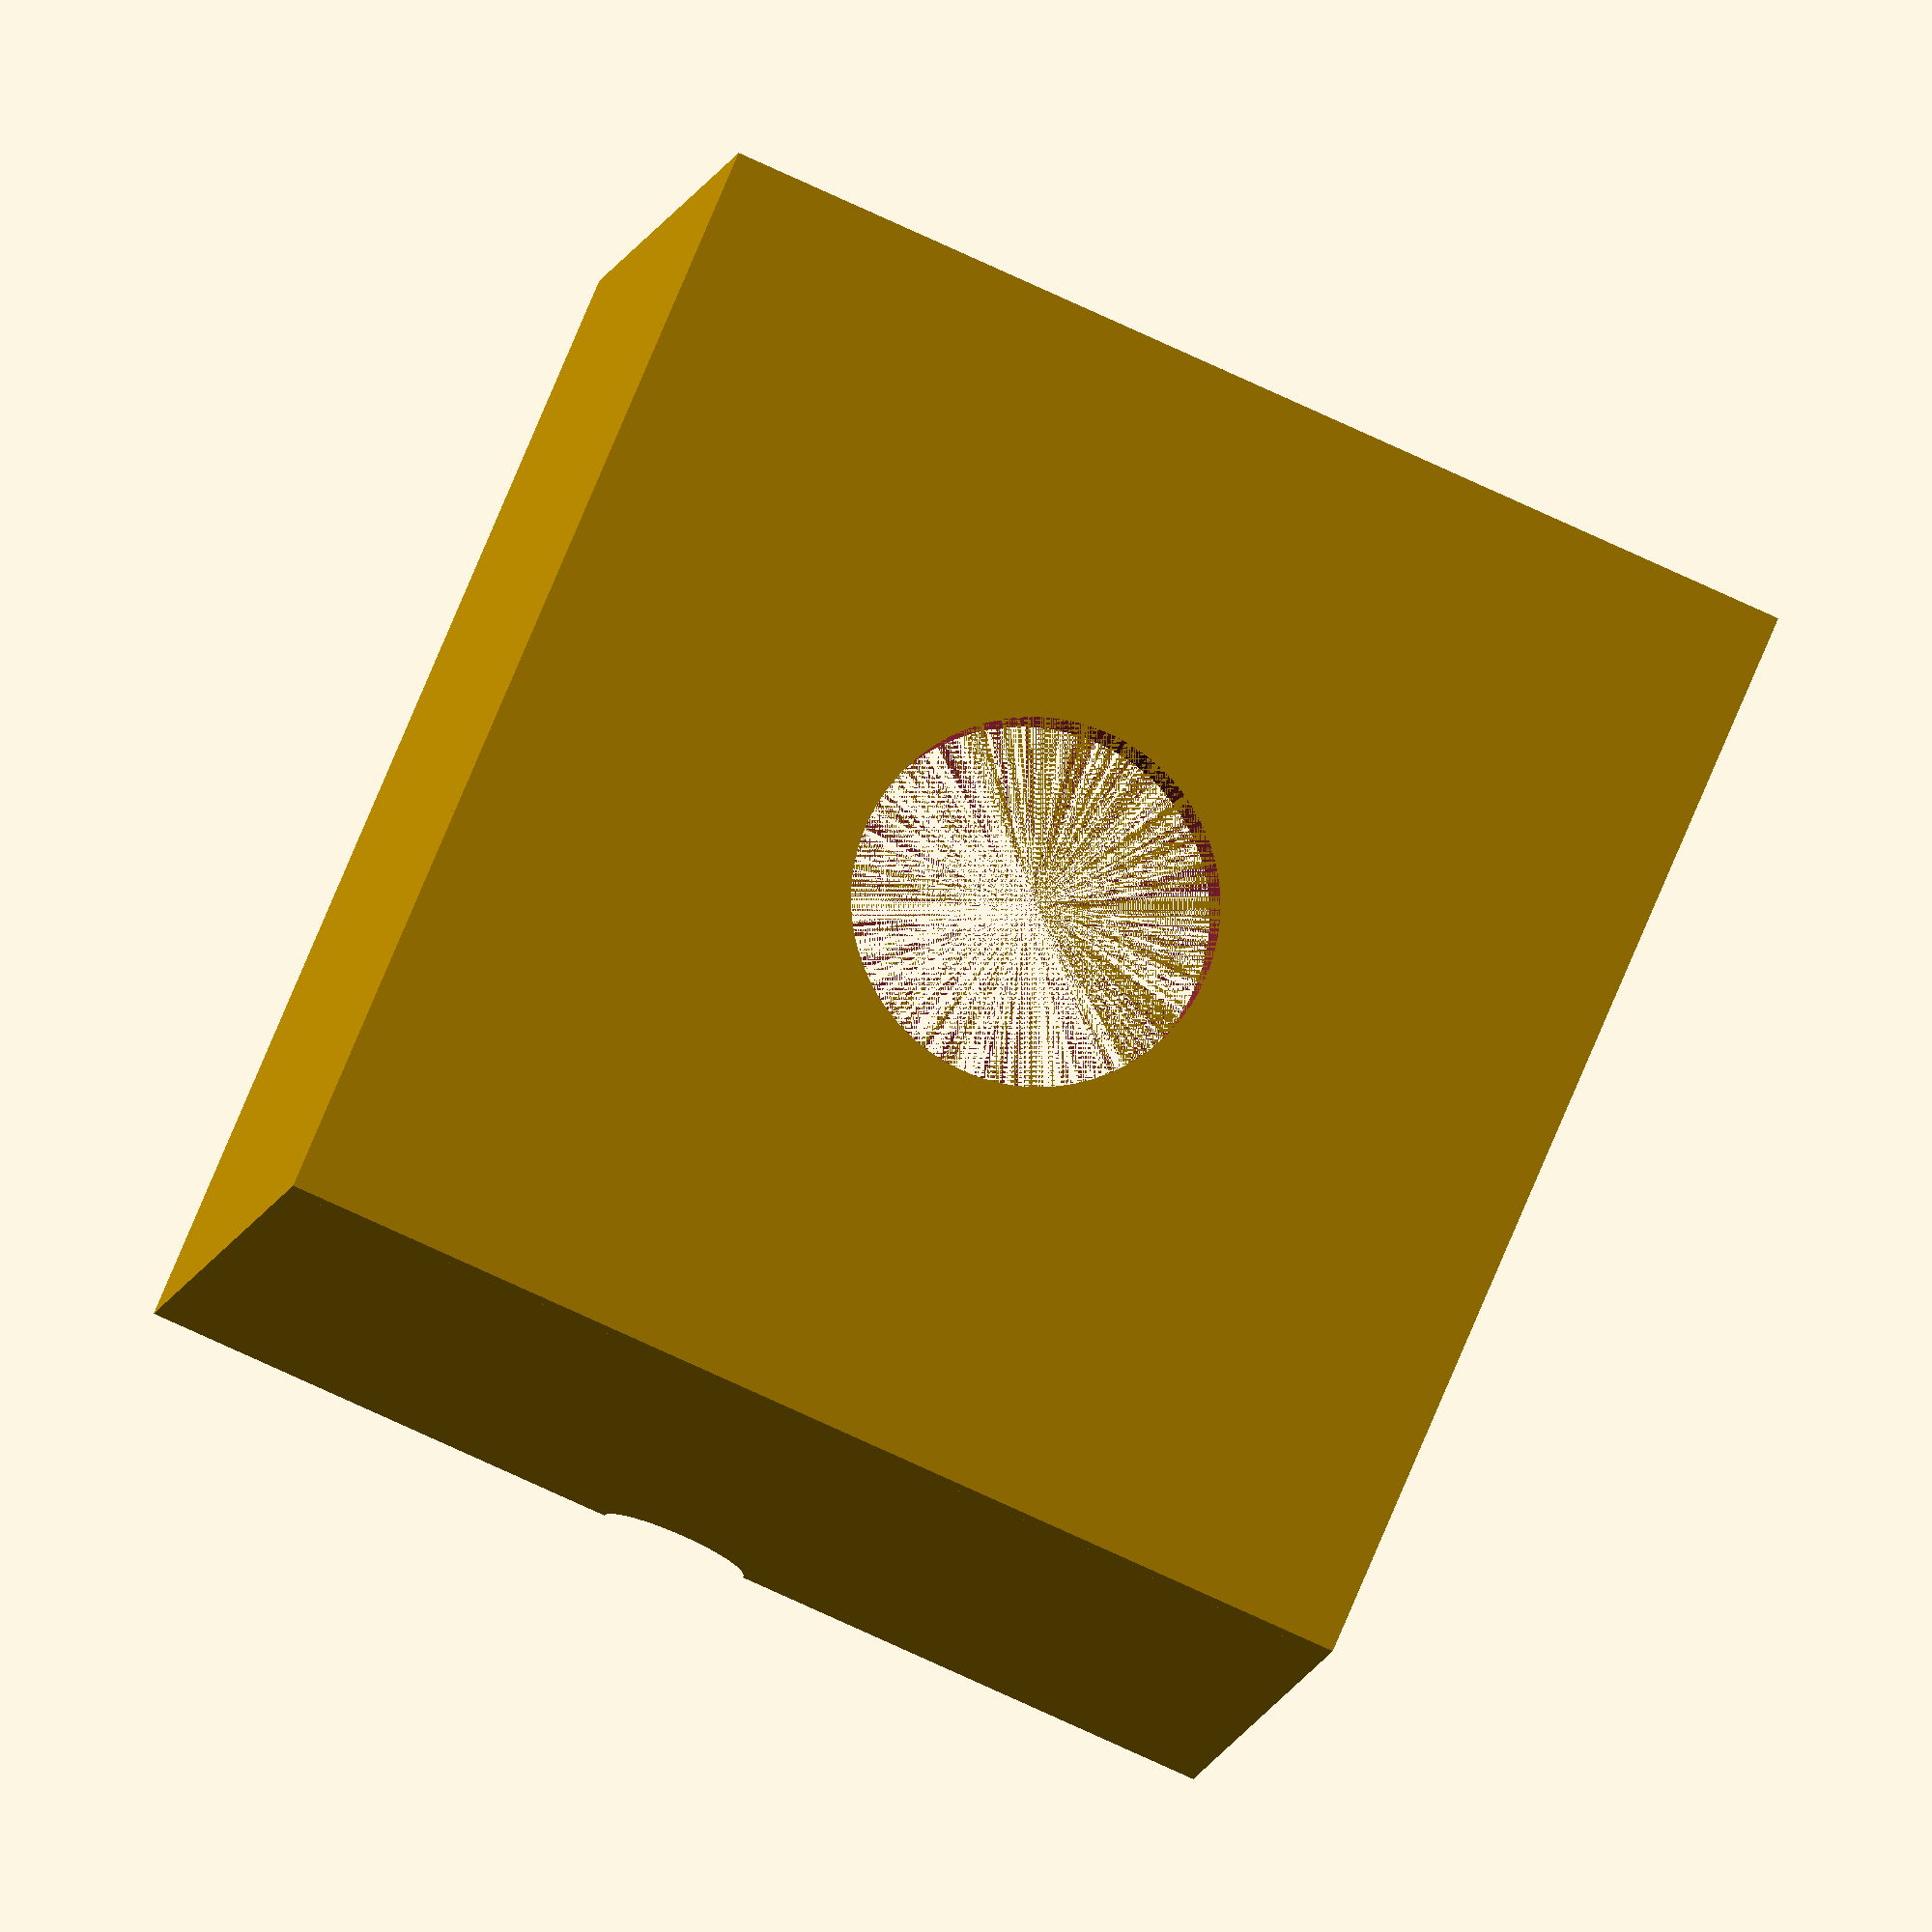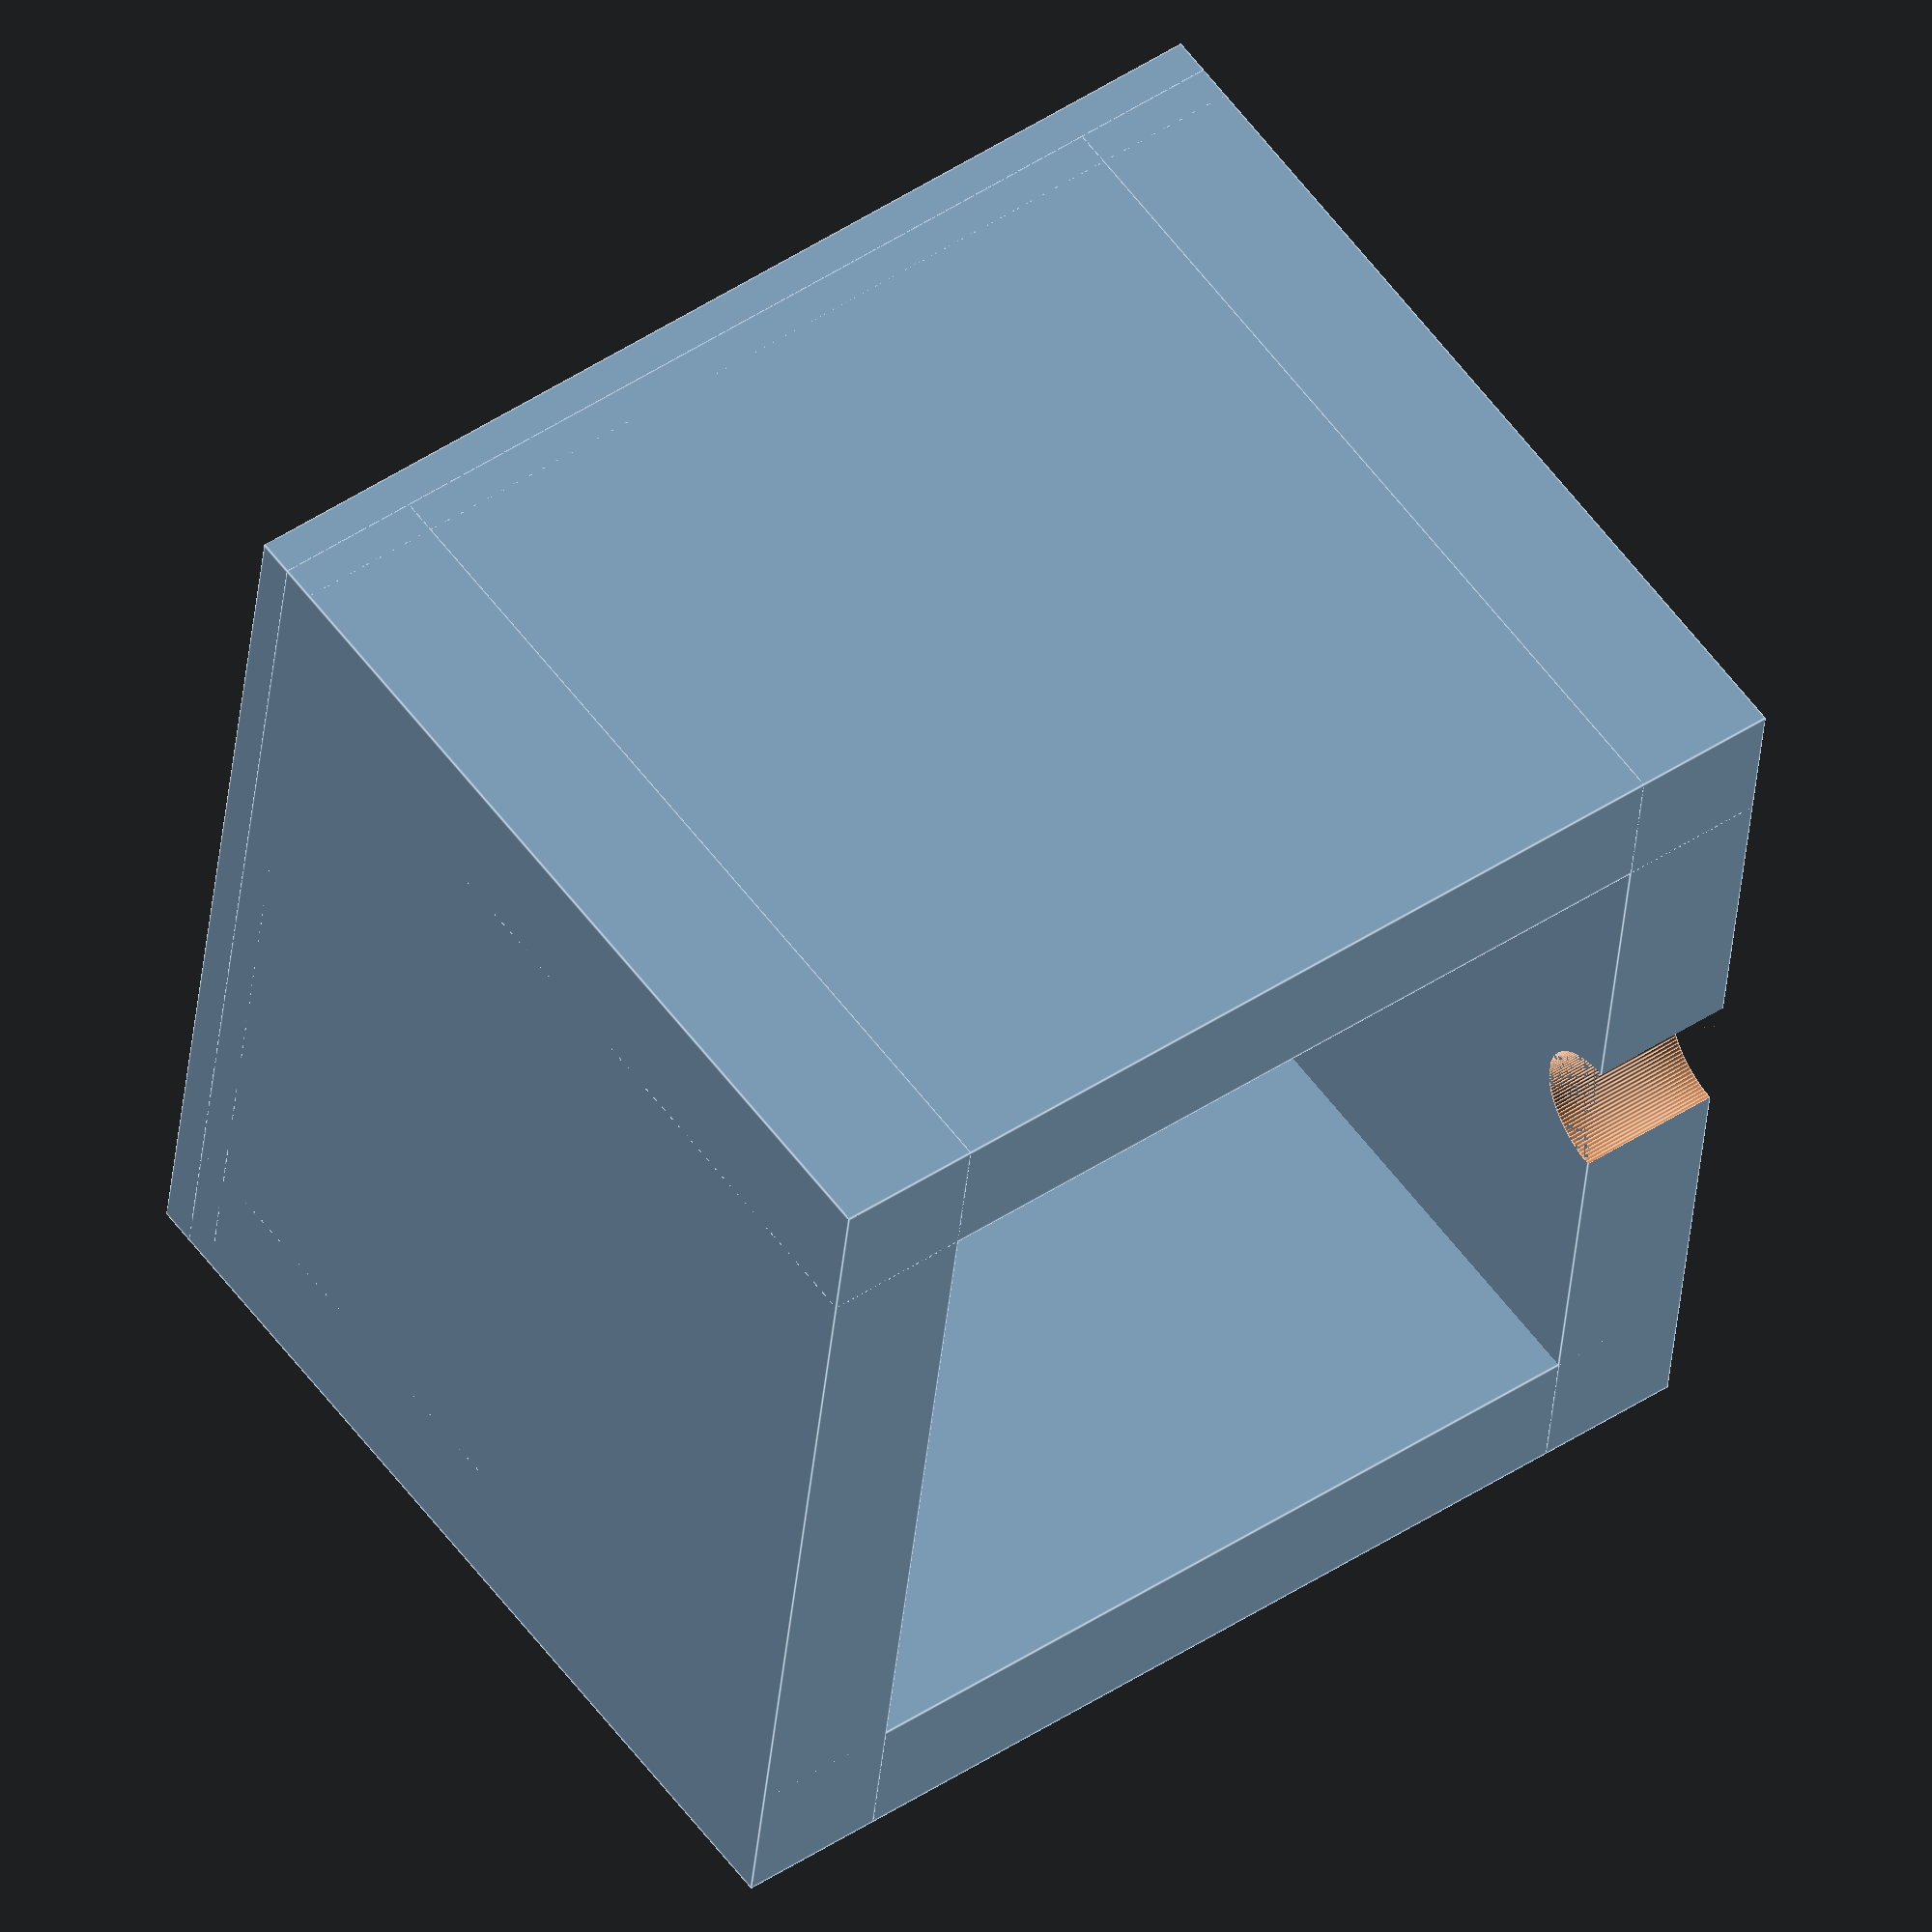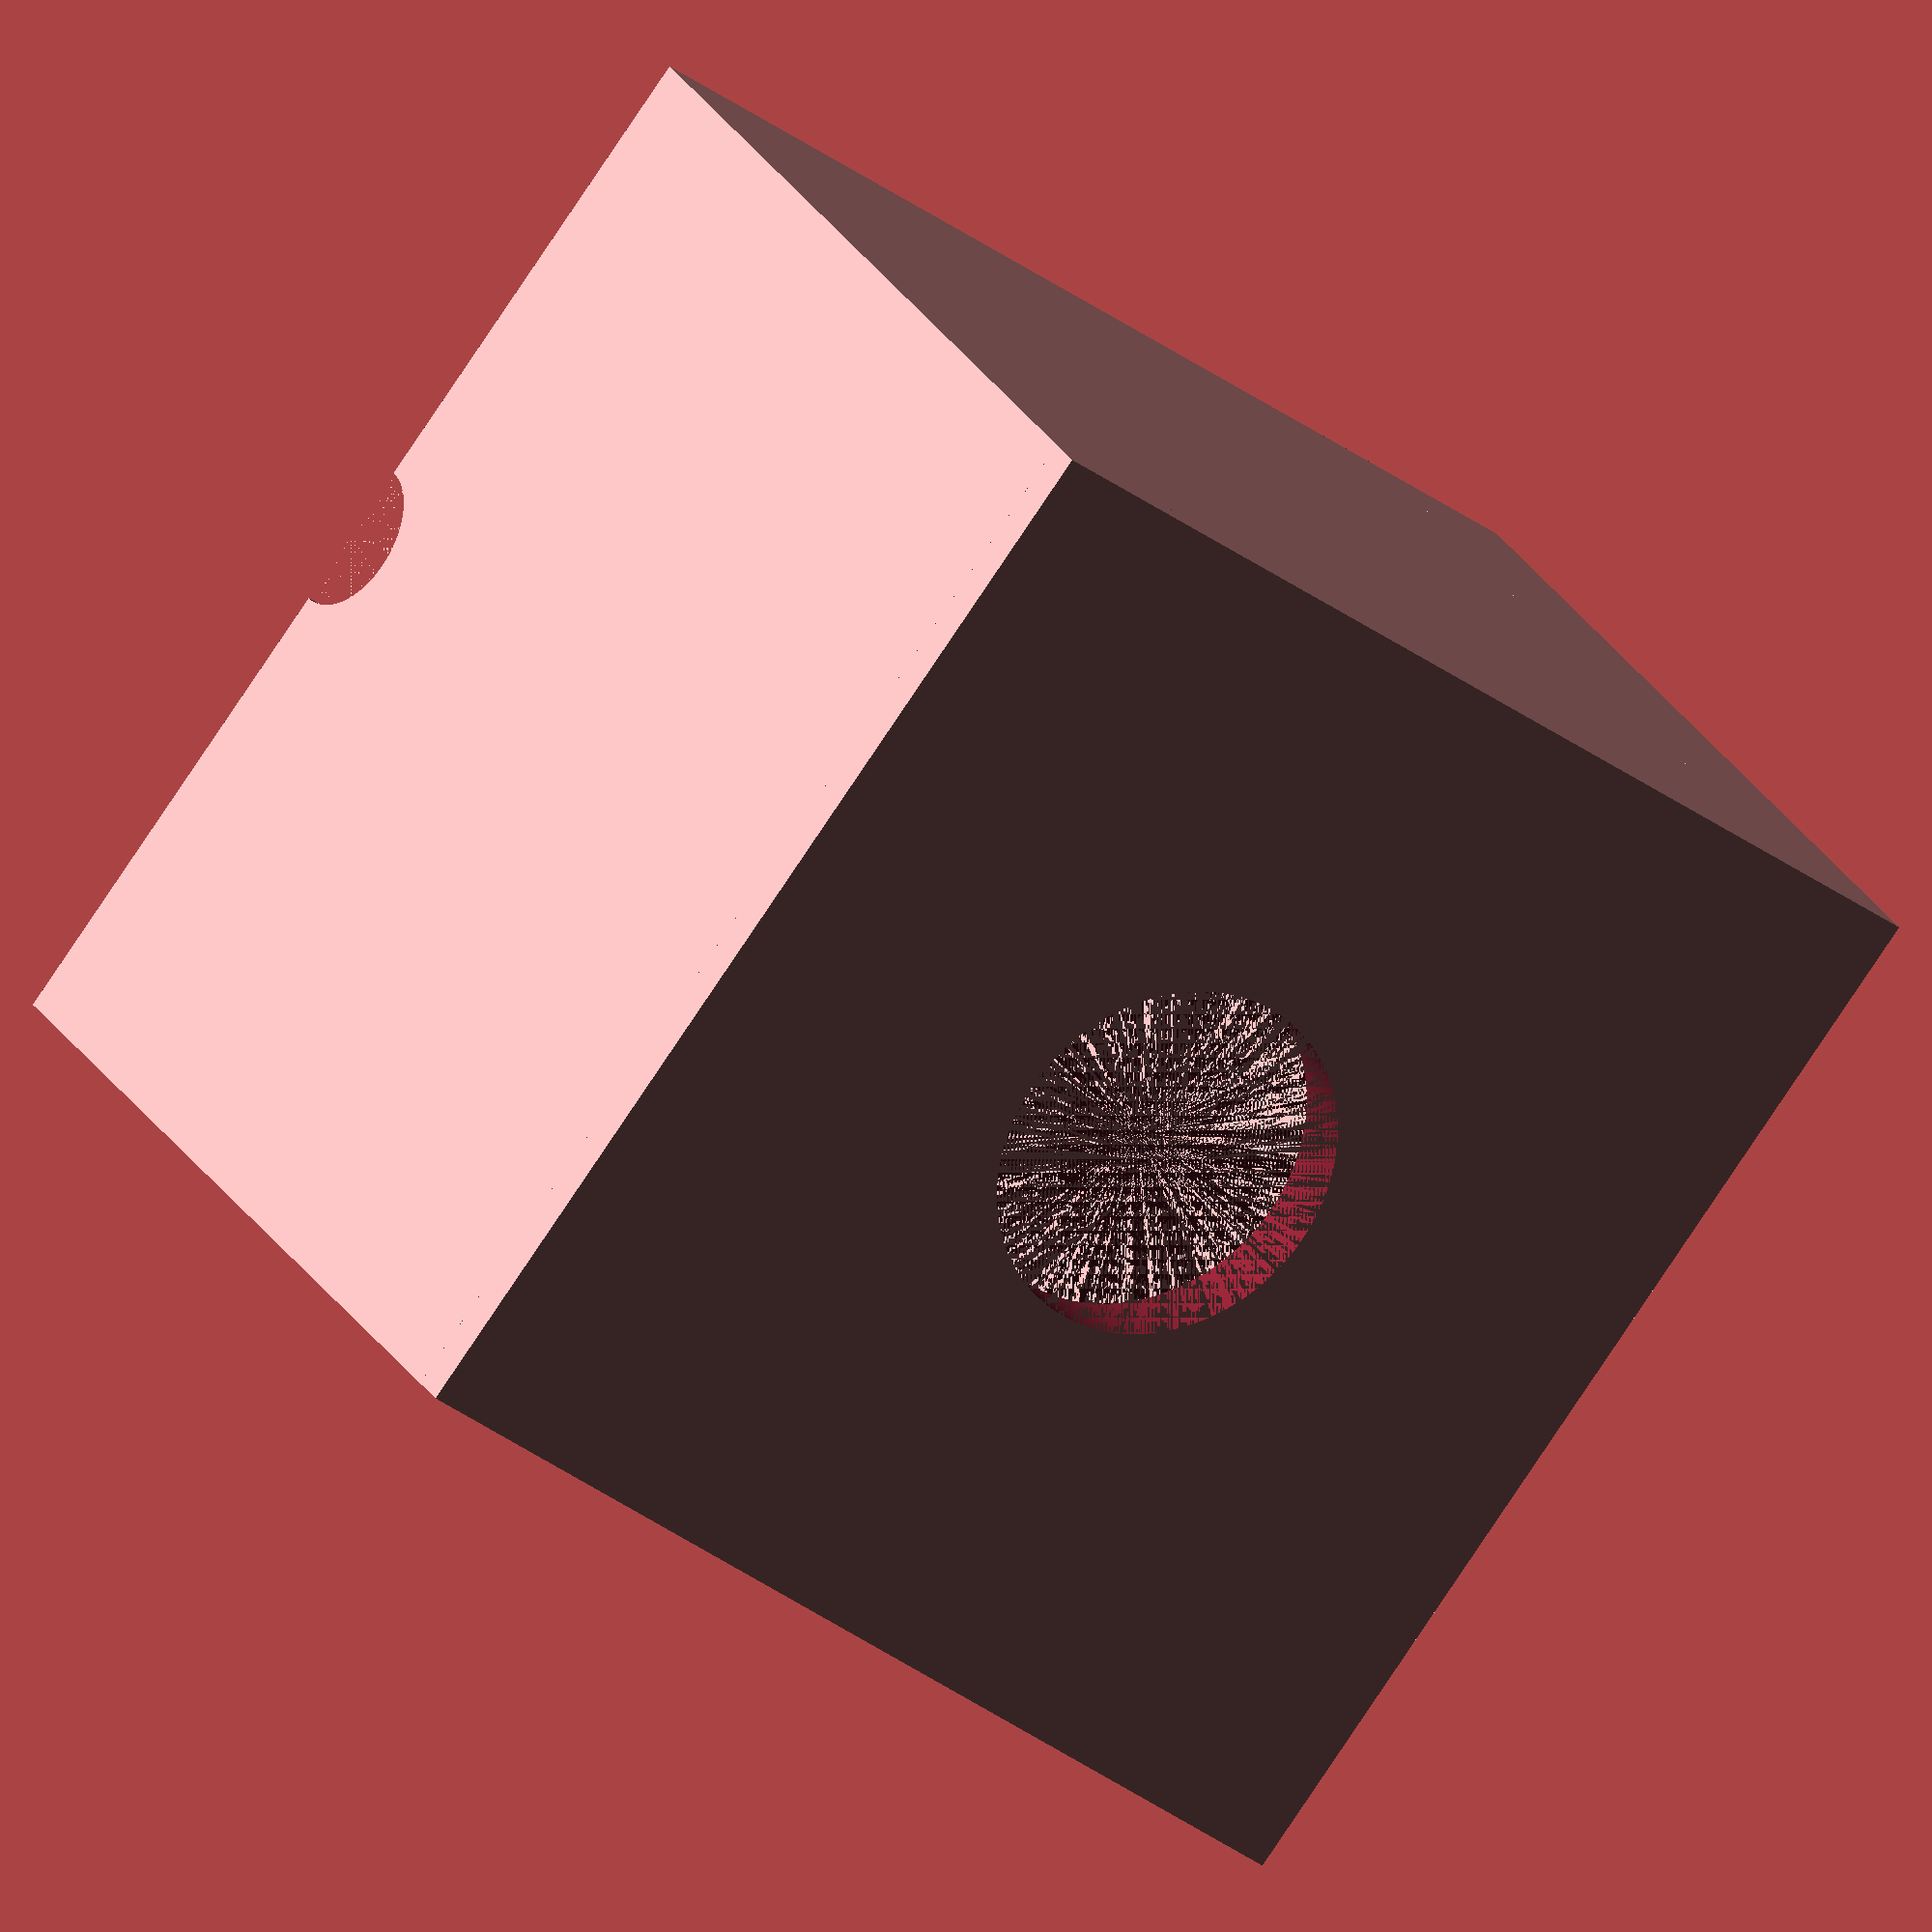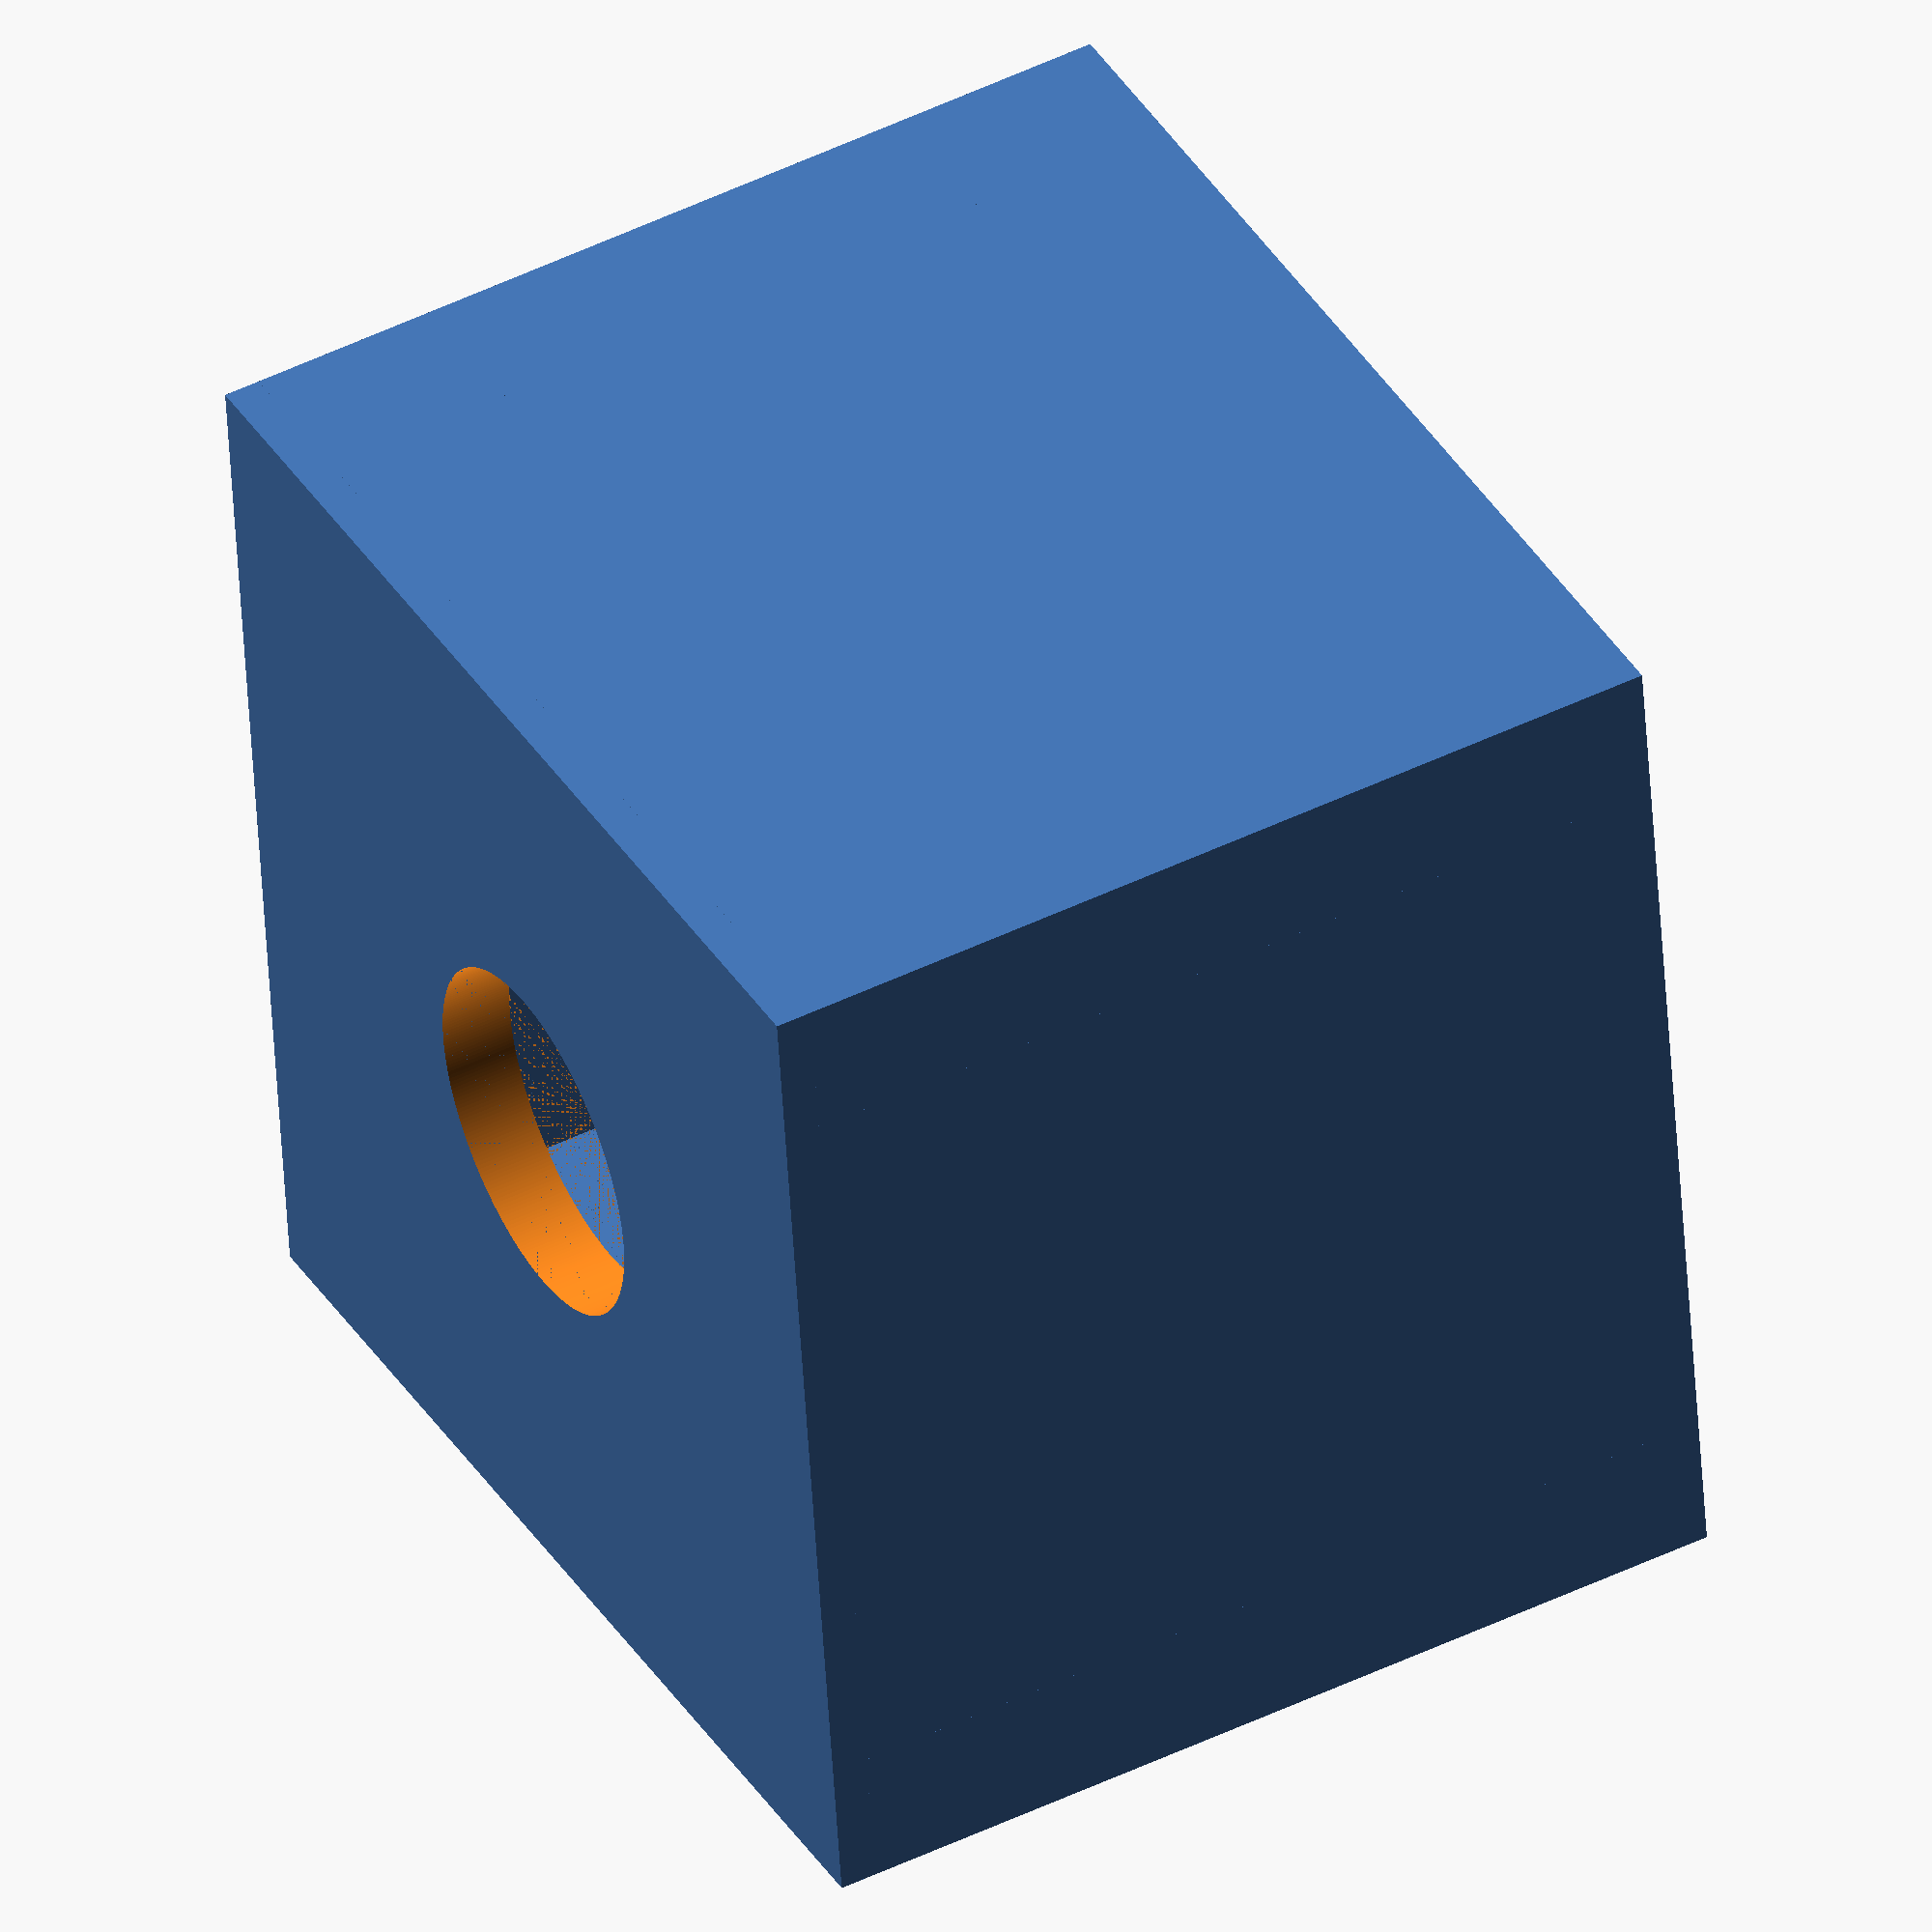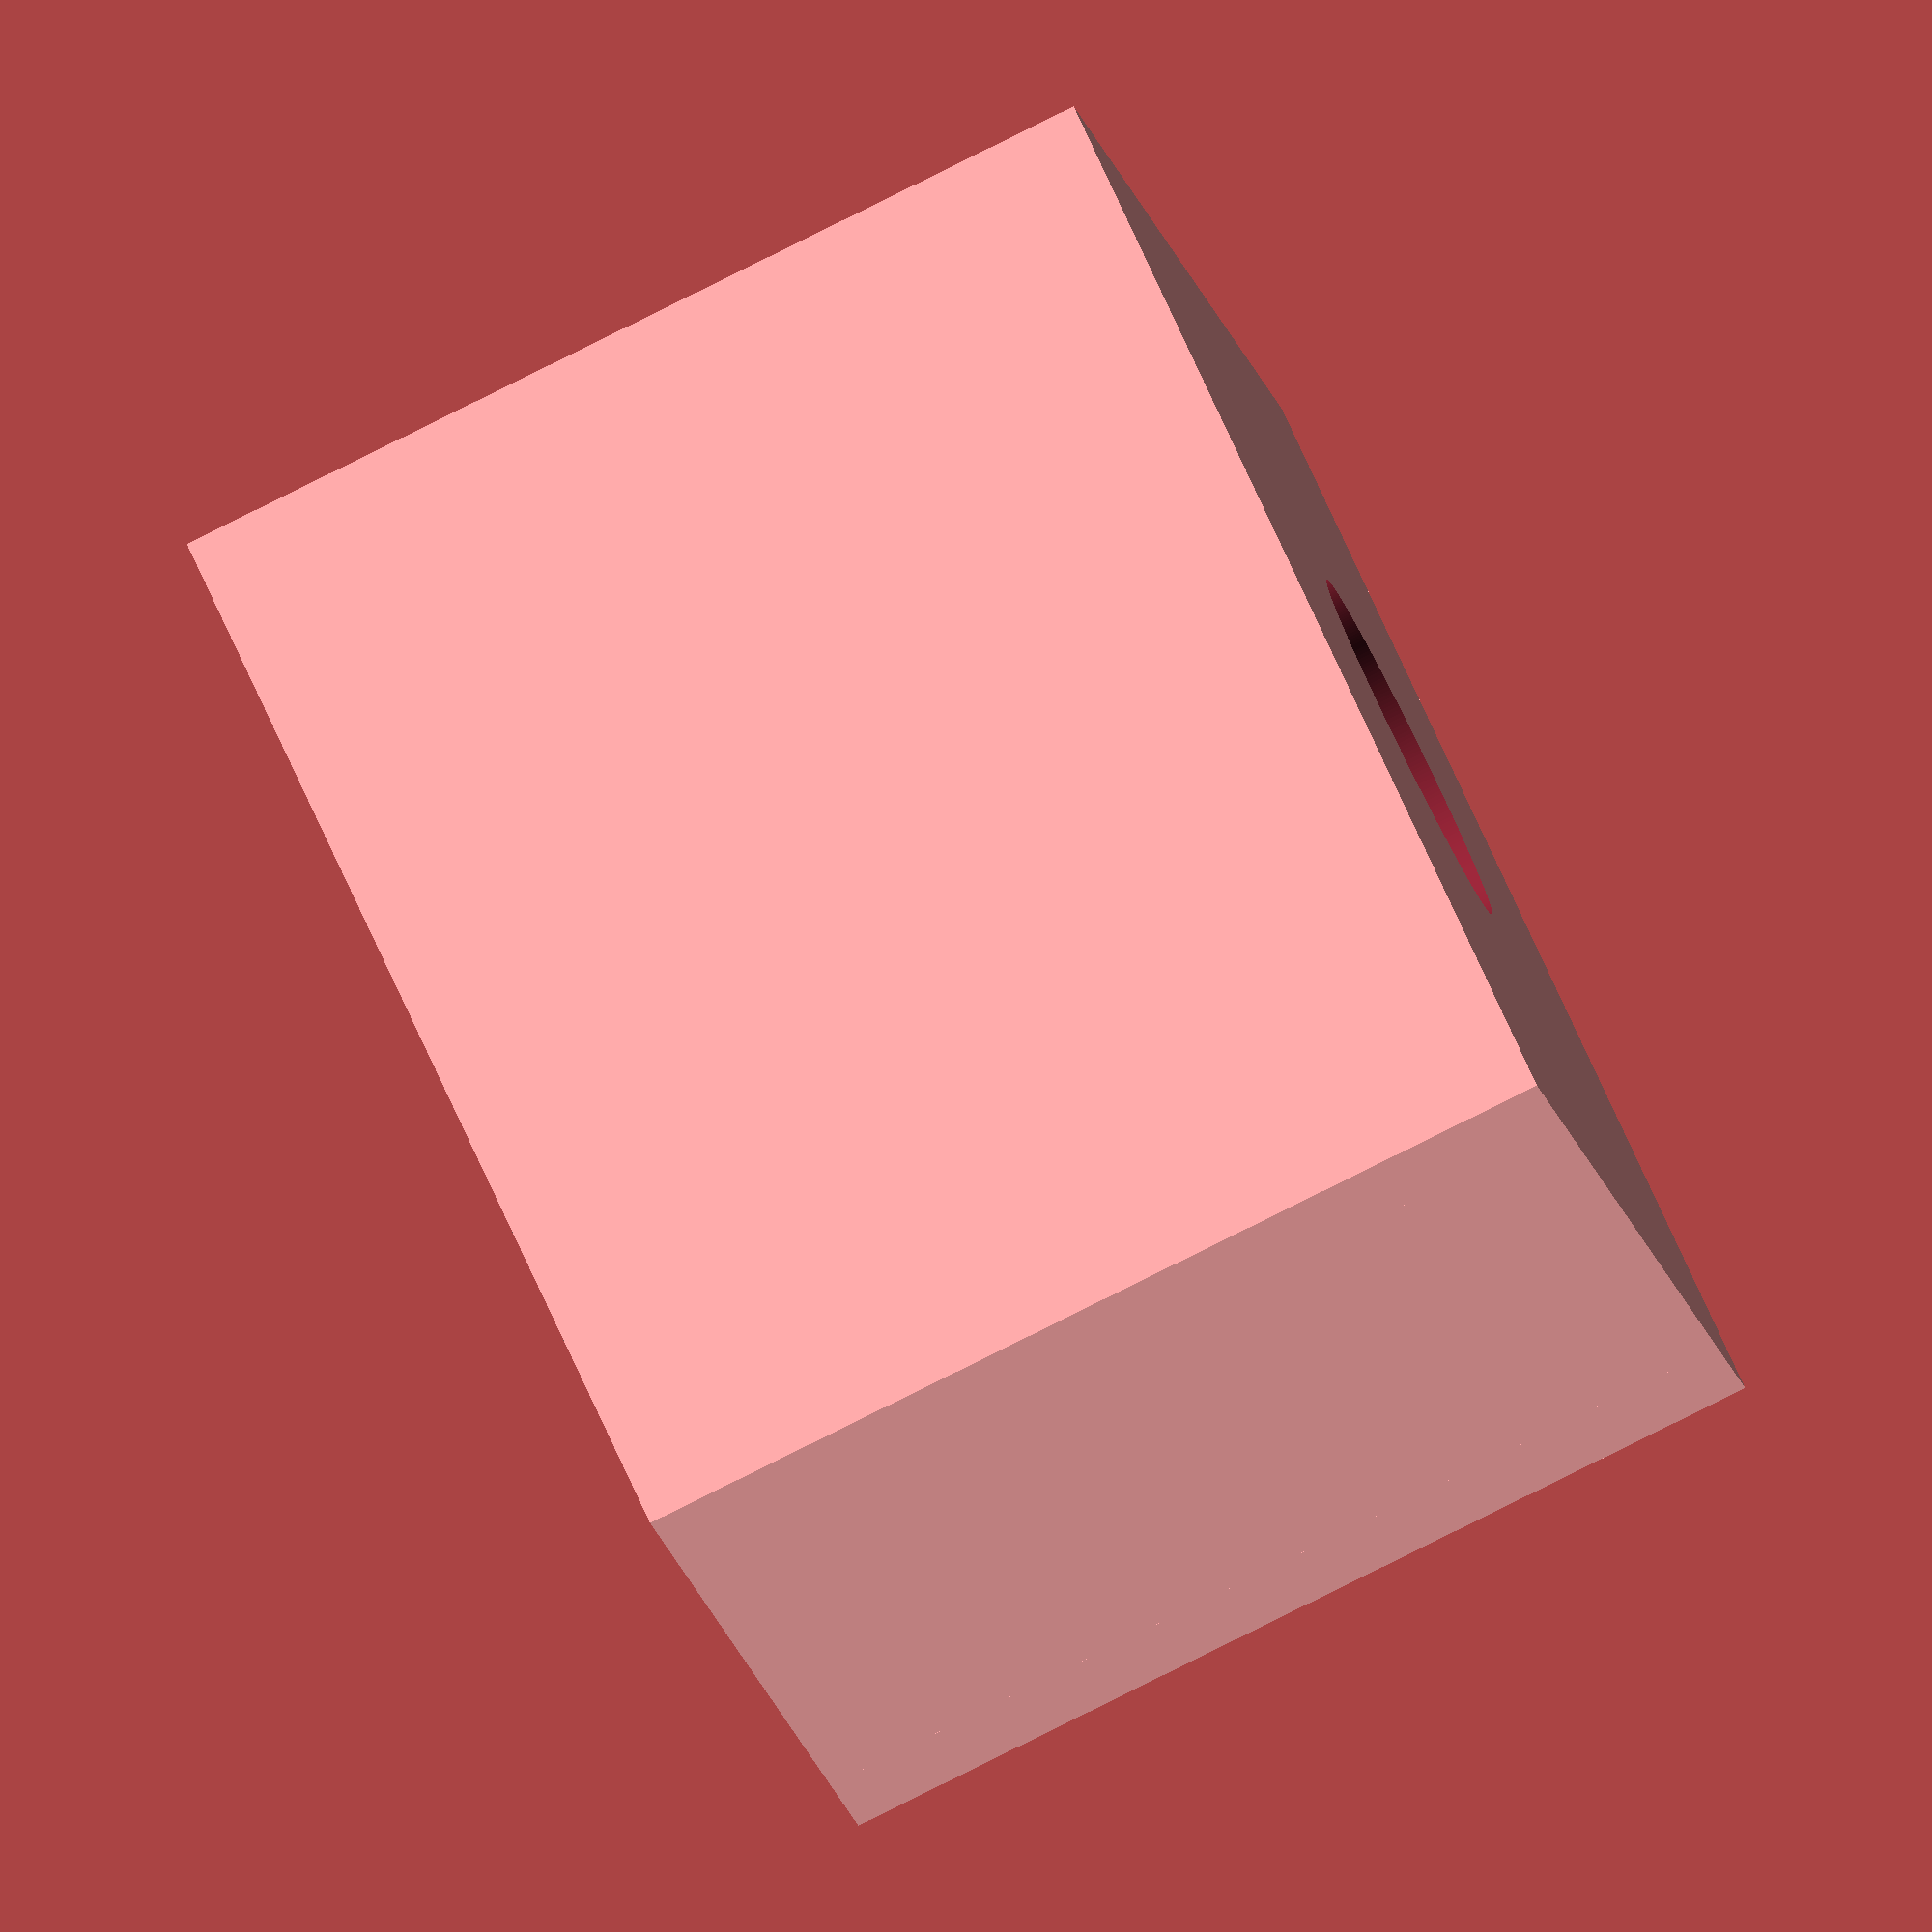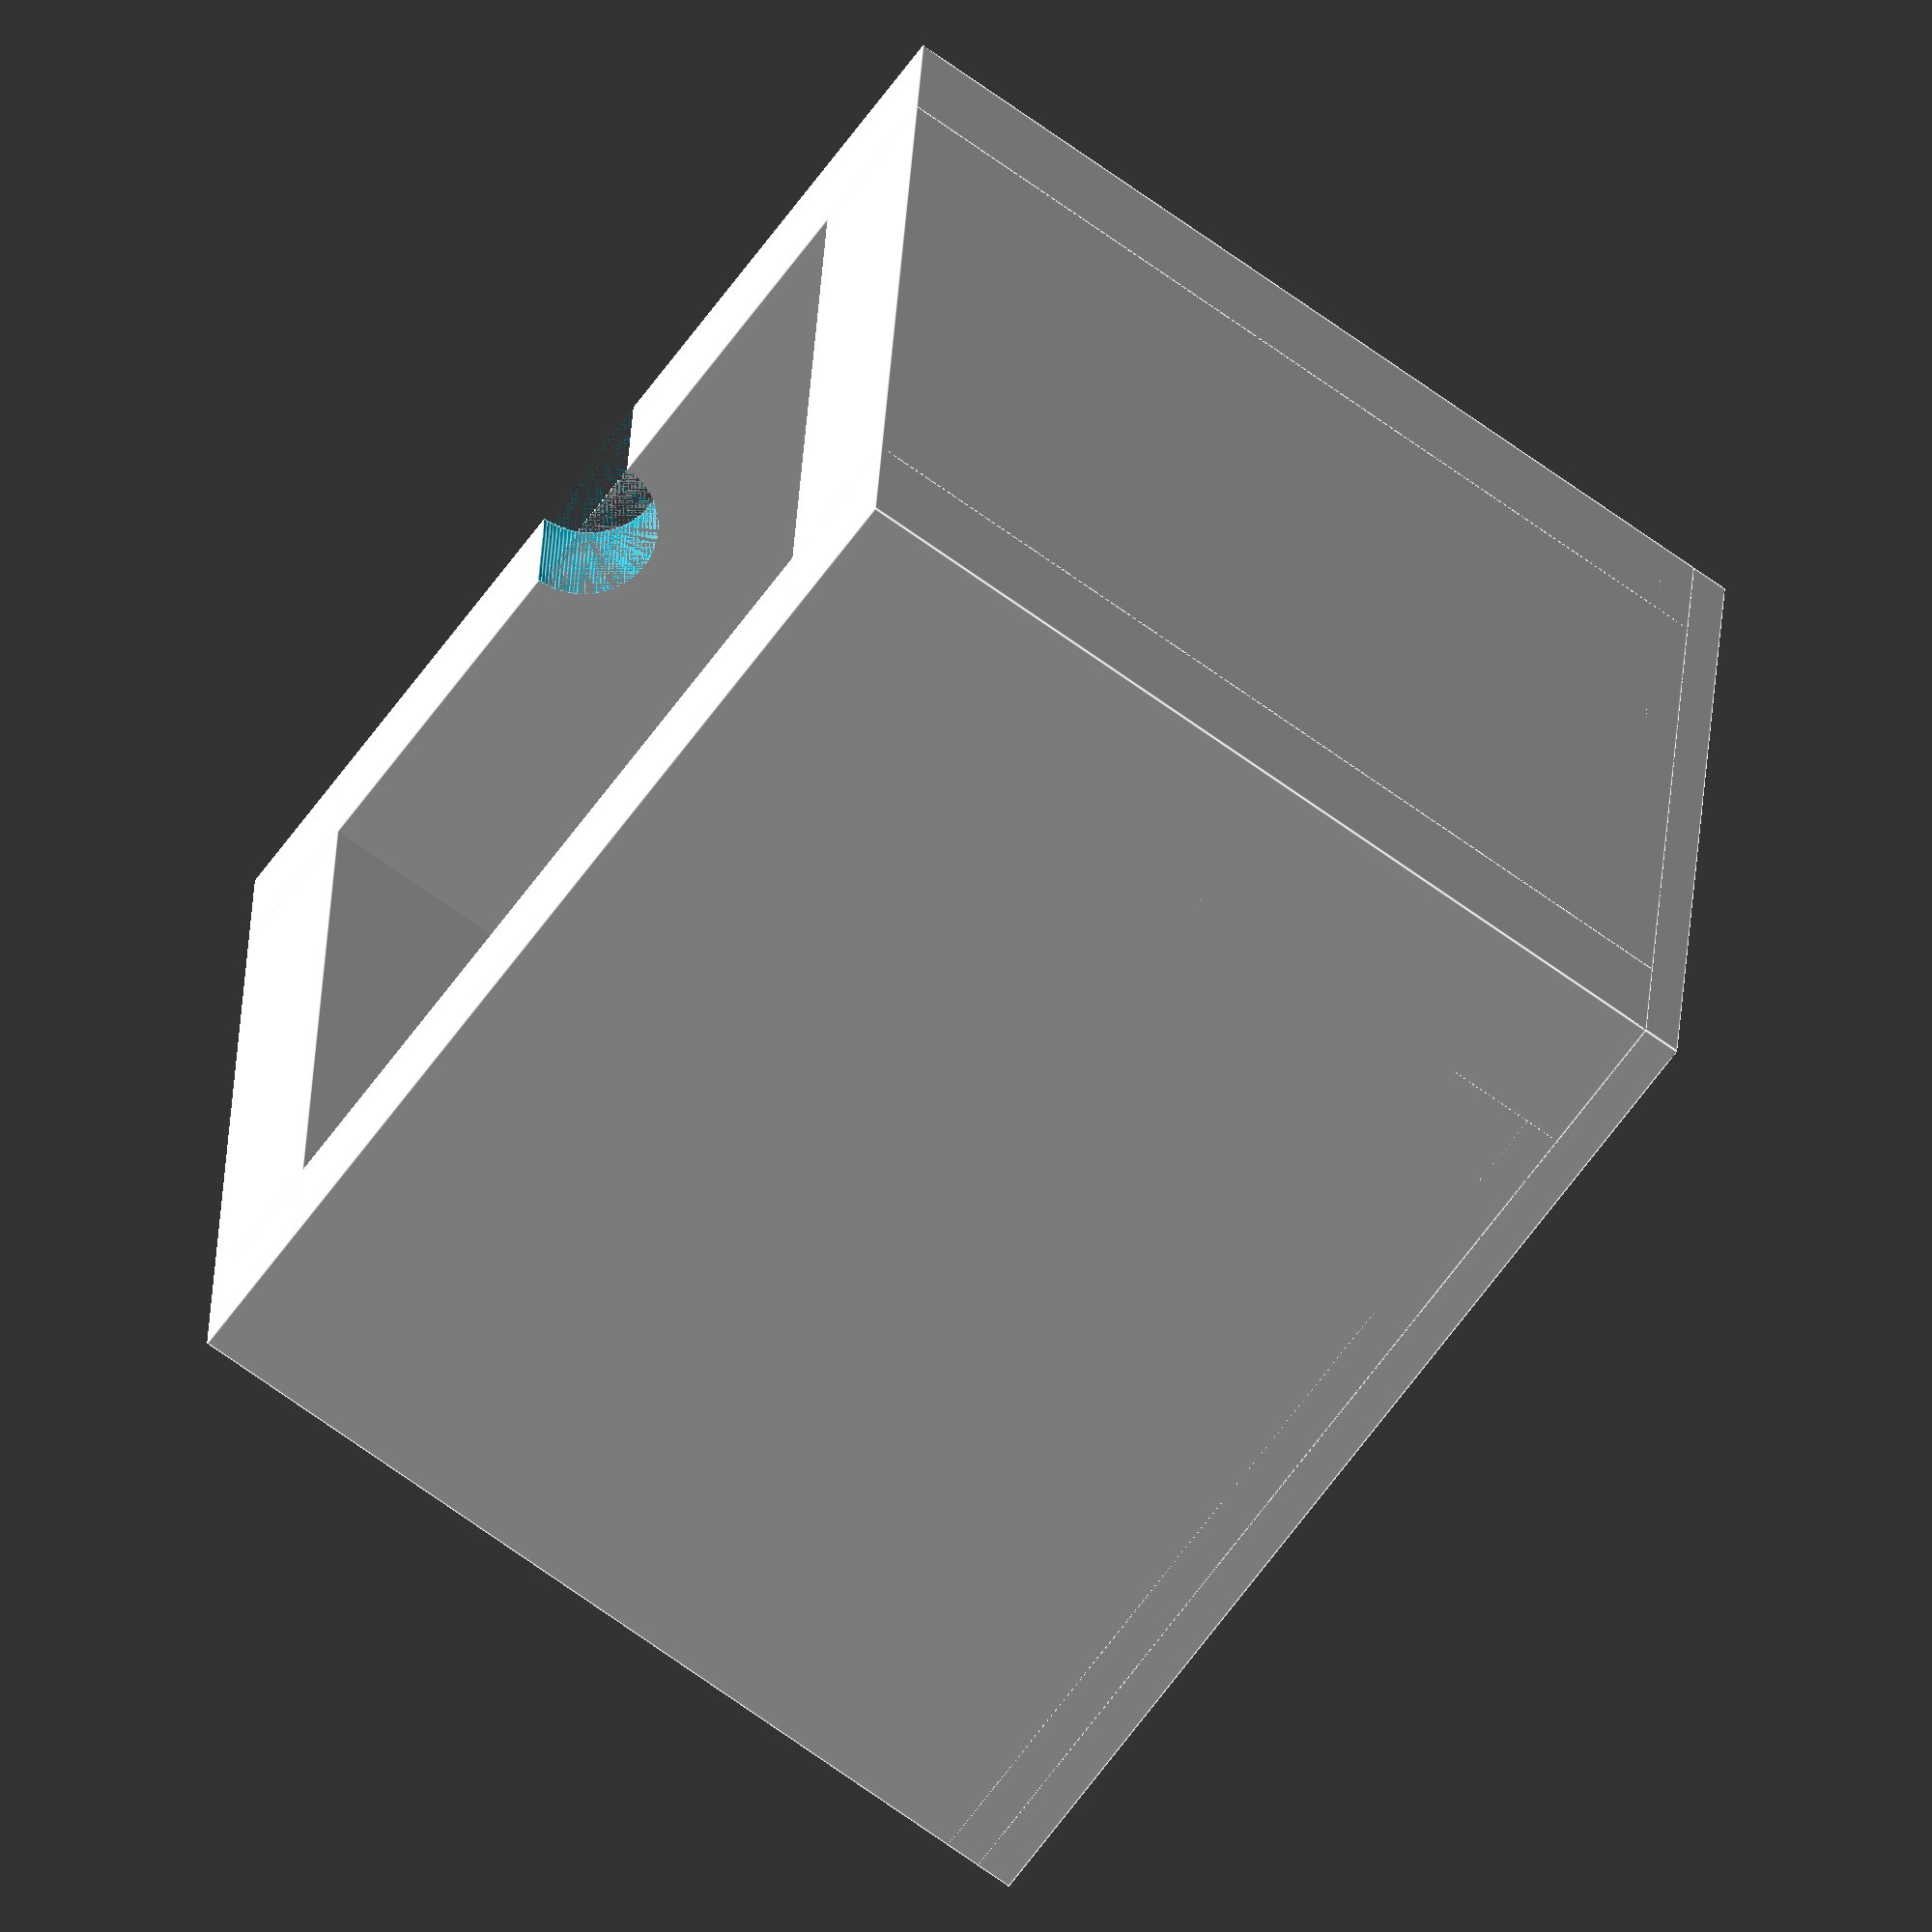
<openscad>
$fa = 1;
$fs = 0.1;

difference() {
    cube([30, 30, 2], center=true);

    cylinder(r=9.8/2, h=2.002, center= true);
}

translate([-13, 0, 12.5])
    rotate([0, 90, 0])
    cube([25, 30, 4], center=true);

translate([13, 0, 12.5])
    rotate([0, 90, 0])
    cube([25, 30, 4], center=true);

translate([0, -13, 12.5])
    rotate([90, 0, 0])
    cube([30, 25, 4], center=true);

difference() {
    translate([0, 13, 12.5])
        rotate([90, 0, 0])
        cube([30, 25, 4], center=true);

    translate([0, 13, 25])
        rotate([90, 0, 0])
        cylinder(r=2, h=4.002, center=true);
}
</openscad>
<views>
elev=7.5 azim=156.8 roll=171.9 proj=o view=wireframe
elev=302.4 azim=96.1 roll=323.8 proj=o view=edges
elev=334.2 azim=52.4 roll=156.0 proj=o view=solid
elev=313.2 azim=186.7 roll=240.9 proj=o view=wireframe
elev=83.7 azim=335.8 roll=116.4 proj=o view=wireframe
elev=249.4 azim=184.1 roll=125.9 proj=o view=edges
</views>
